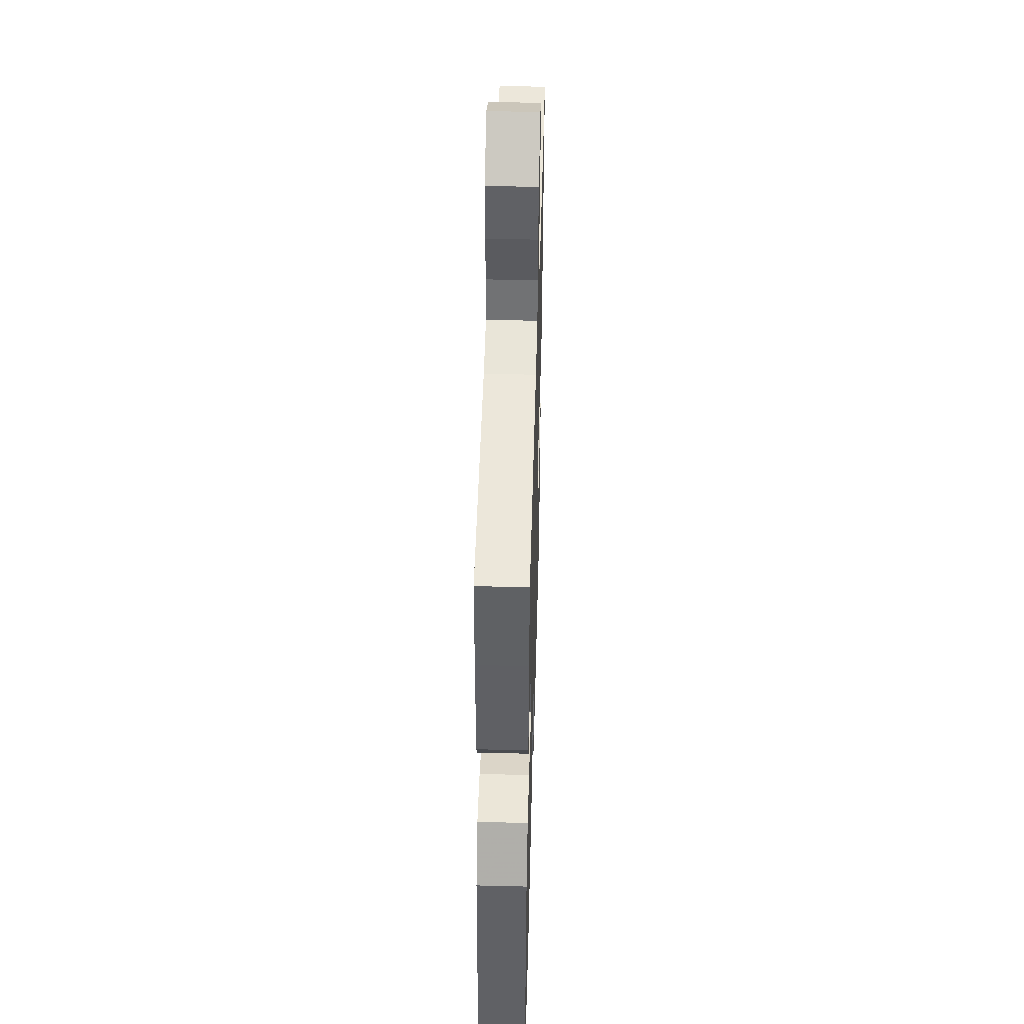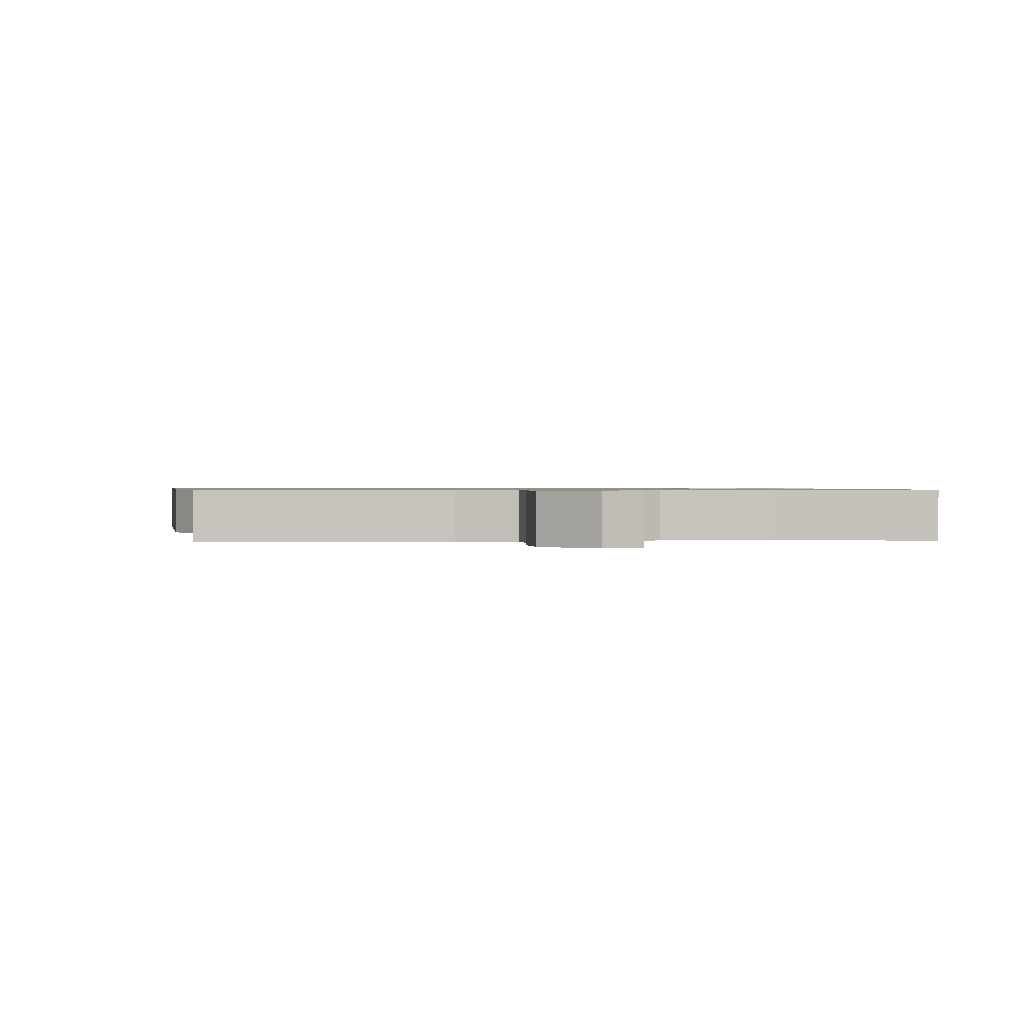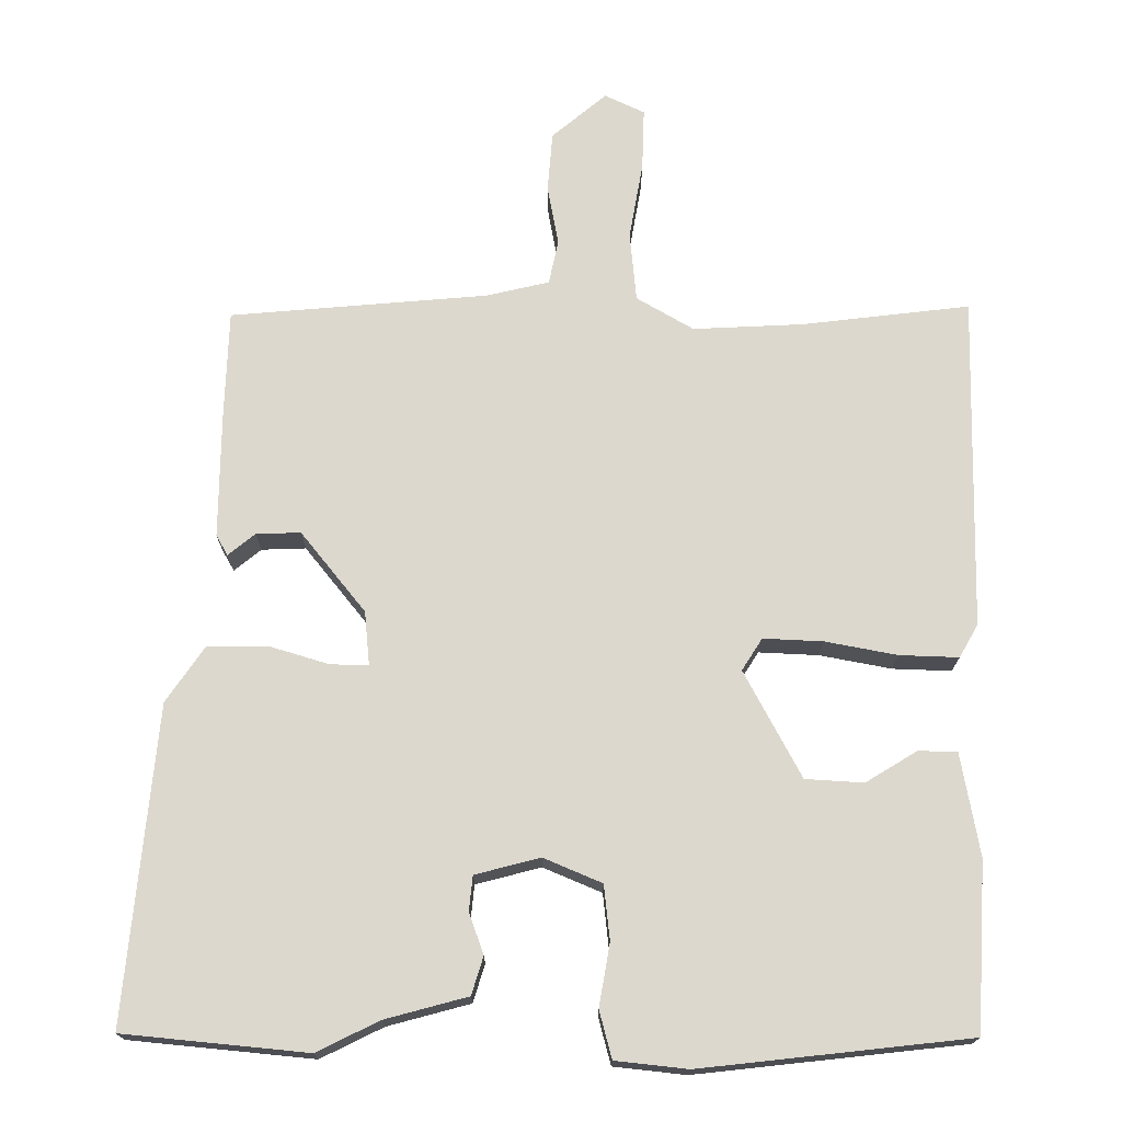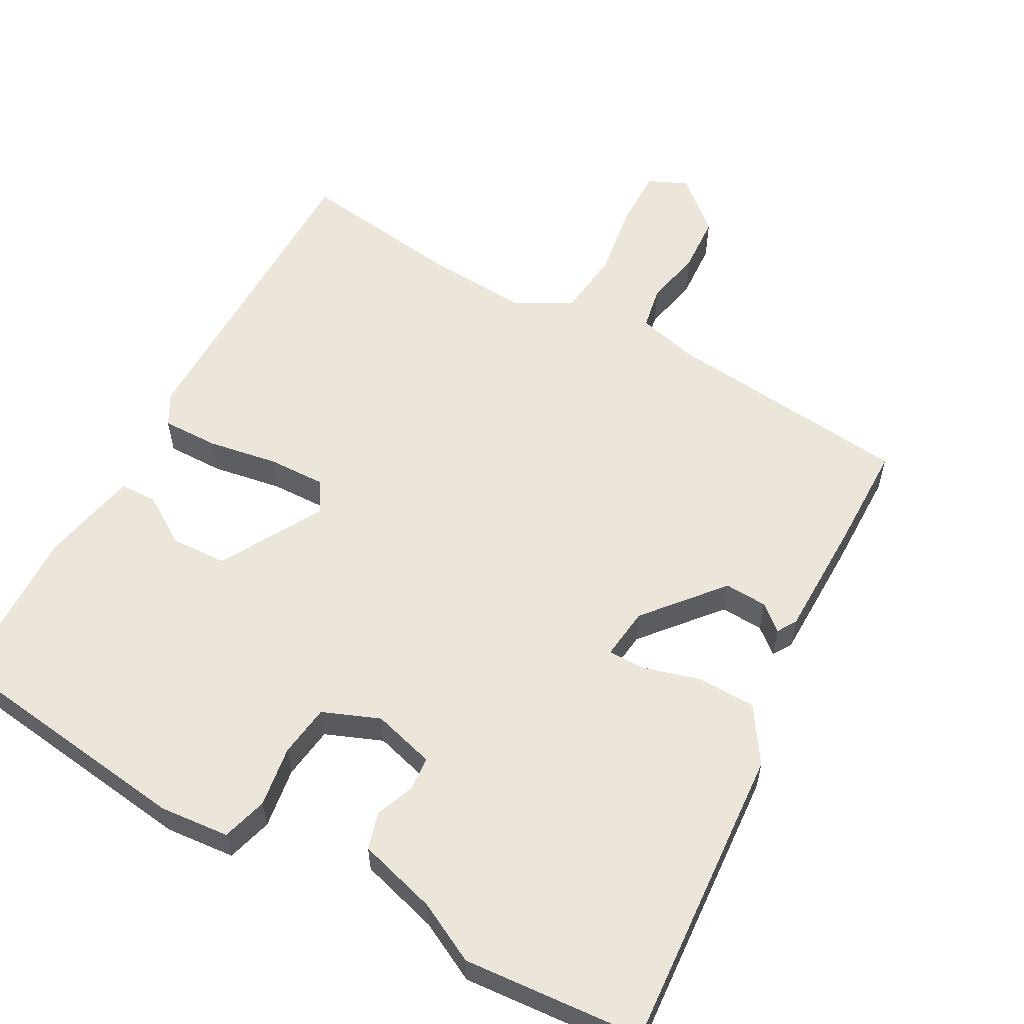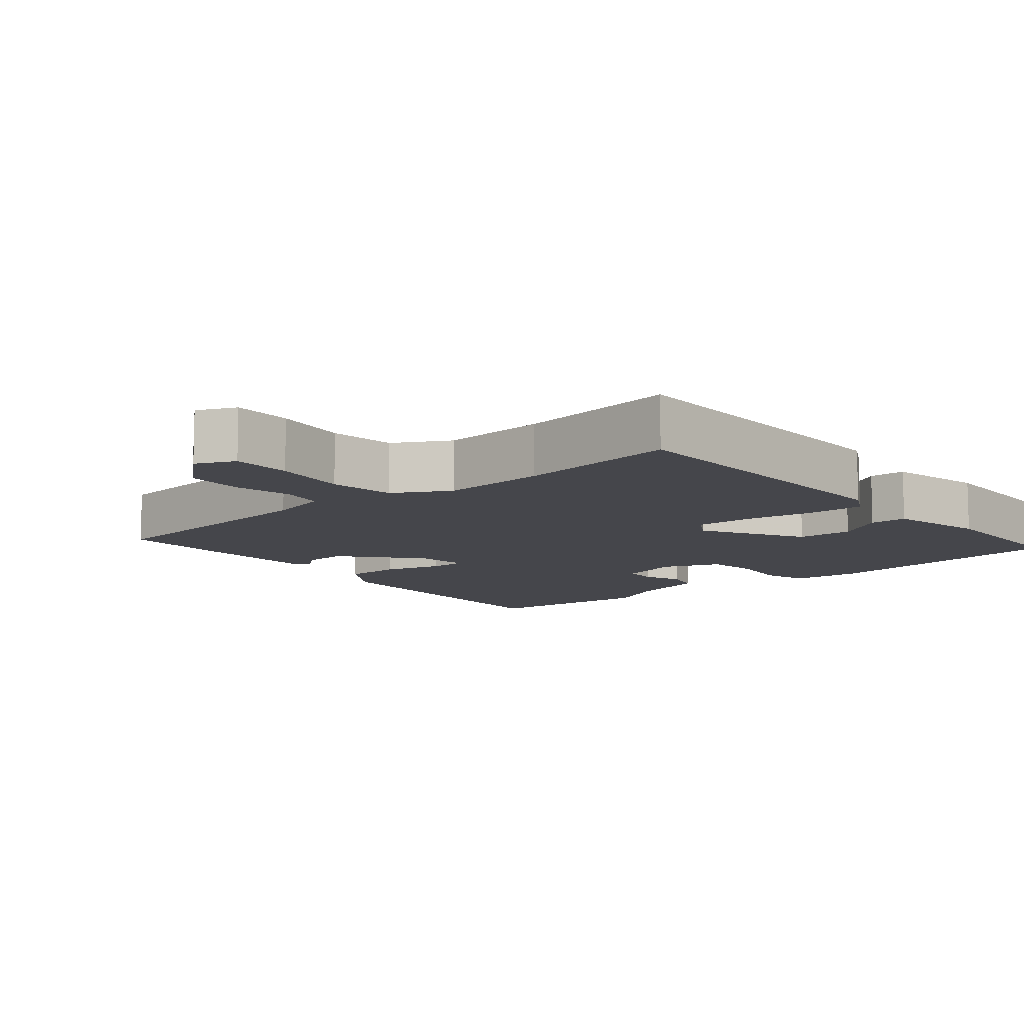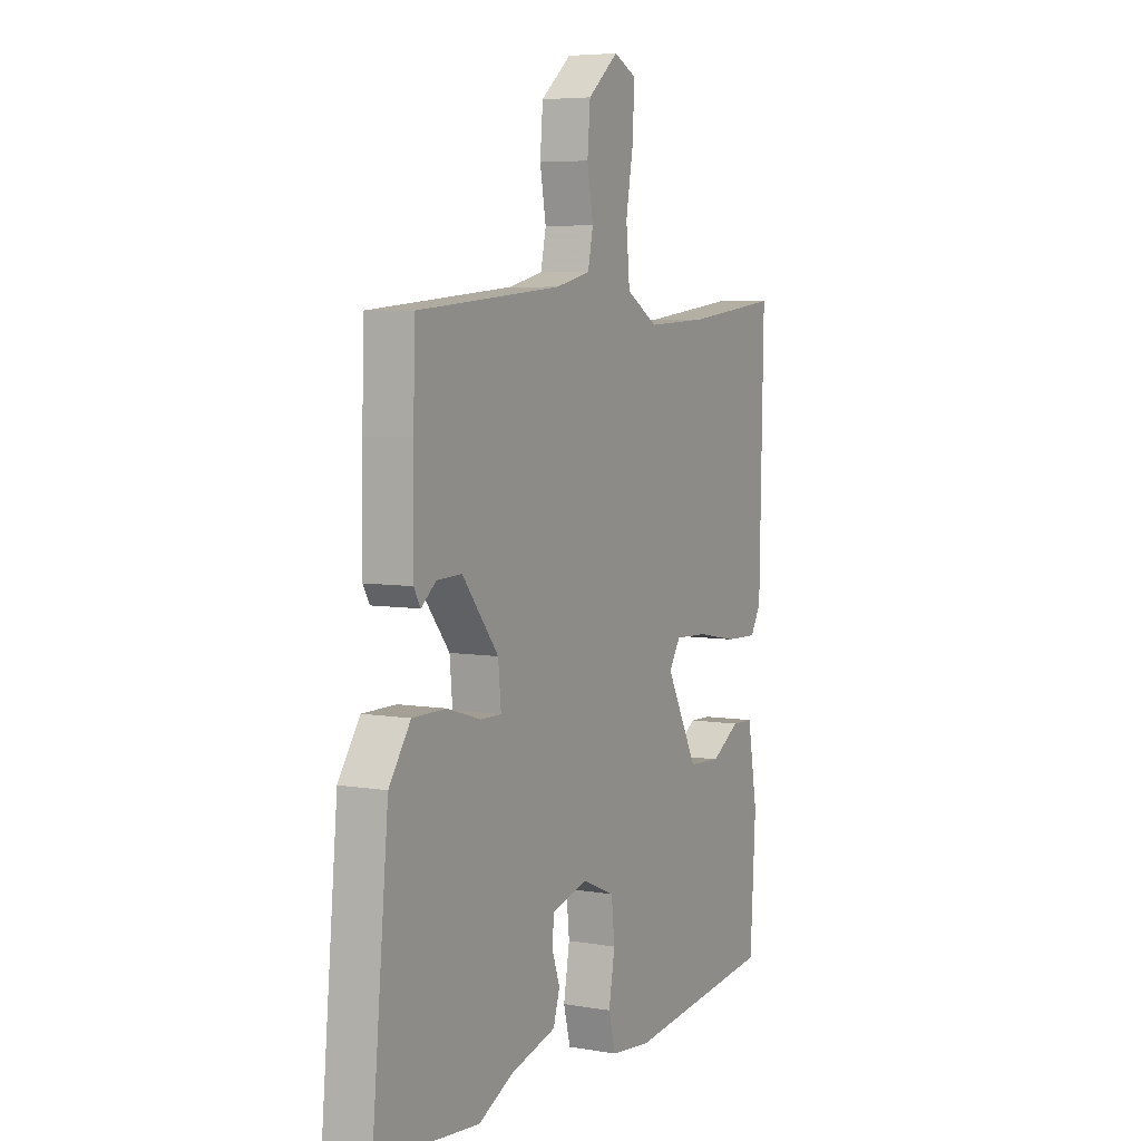
<metadata>
{"format":"obj","ext":"obj","renderer":"f3d","projection":"perspective","resolution":1024,"background":"white","views":[{"elev":46.4,"azim":-88.4,"up":"+Z"},{"elev":0.8,"azim":-3.9,"up":"+Y"},{"elev":-17.4,"azim":-0.1,"up":"+Z"},{"elev":57.5,"azim":-149.9,"up":"+Y"},{"elev":-10.0,"azim":41.6,"up":"+Y"},{"elev":5.8,"azim":-62.5,"up":"+Z"}]}
</metadata>
<code>
v -0.467 0.07 0.493
v -0.112 0.07 0.523
v -0.026 0.07 0.543
v -0.013 0.07 0.604
v -0.028 0.07 0.687
v -0.021 0.07 0.769
v 0.054 0.07 0.832
v 0.109 0.07 0.806
v 0.106 0.07 0.721
v 0.087 0.07 0.614
v 0.096 0.07 0.519
v 0.174 0.07 0.473
v 0.326 0.07 0.48
v 0.557 0.07 0.507
v 0.547 0.07 0.047
v 0.521 0.07 0.002
v 0.44 0.07 0.005
v 0.341 0.07 0.024
v 0.259 0.07 0.028
v 0.231 0.07 -0.016
v 0.309 0.07 -0.163
v 0.389 0.07 -0.168
v 0.46 0.07 -0.125
v 0.513 0.07 -0.127
v 0.538 0.07 -0.268
v 0.524 0.07 -0.498
v 0.155 0.07 -0.538
v 0.056 0.07 -0.527
v 0.039 0.07 -0.462
v 0.054 0.07 -0.376
v 0.046 0.07 -0.301
v -0.034 0.07 -0.267
v -0.123 0.07 -0.29
v -0.128 0.07 -0.338
v -0.108 0.07 -0.394
v -0.124 0.07 -0.446
v -0.237 0.07 -0.476
v -0.323 0.07 -0.518
v -0.575 0.07 -0.493
v -0.534 0.07 -0.06
v -0.481 0.07 0.017
v -0.398 0.07 0.017
v -0.316 0.07 -0.008
v -0.264 0.07 -0.009
v -0.271 0.07 0.065
v -0.36 0.07 0.176
v -0.421 0.07 0.174
v -0.458 0.07 0.144
v -0.474 0.07 0.172
v -0.472 0.07 0.346
v -0.467 0 0.493
v -0.112 0 0.523
v -0.026 0 0.543
v -0.013 0 0.604
v -0.028 0 0.687
v -0.021 0 0.769
v 0.054 0 0.832
v 0.109 0 0.806
v 0.106 0 0.721
v 0.087 0 0.614
v 0.096 0 0.519
v 0.174 0 0.473
v 0.326 0 0.48
v 0.557 0 0.507
v 0.547 0 0.047
v 0.521 0 0.002
v 0.44 0 0.005
v 0.341 0 0.024
v 0.259 0 0.028
v 0.231 0 -0.016
v 0.309 0 -0.163
v 0.389 0 -0.168
v 0.46 0 -0.125
v 0.513 0 -0.127
v 0.538 0 -0.268
v 0.524 0 -0.498
v 0.155 0 -0.538
v 0.056 0 -0.527
v 0.039 0 -0.462
v 0.054 0 -0.376
v 0.046 0 -0.301
v -0.034 0 -0.267
v -0.123 0 -0.29
v -0.128 0 -0.338
v -0.108 0 -0.394
v -0.124 0 -0.446
v -0.237 0 -0.476
v -0.323 0 -0.518
v -0.575 0 -0.493
v -0.534 0 -0.06
v -0.481 0 0.017
v -0.398 0 0.017
v -0.316 0 -0.008
v -0.264 0 -0.009
v -0.271 0 0.065
v -0.36 0 0.176
v -0.421 0 0.174
v -0.458 0 0.144
v -0.474 0 0.172
v -0.472 0 0.346
f 50 1 2
f 49 50 2
f 48 49 2
f 47 48 2
f 46 47 2 3
f 45 46 3
f 44 45 3
f 41 42 43
f 40 41 43
f 39 40 43
f 38 39 43
f 37 38 43
f 37 43 44
f 36 37 44
f 35 36 44
f 34 35 44
f 33 34 44
f 32 33 44 3
f 28 29 30
f 27 28 30
f 26 27 30
f 25 26 30
f 24 25 30
f 23 24 30
f 22 23 30
f 21 22 30 31
f 20 21 31 32
f 16 17 18
f 15 16 18
f 14 15 18
f 13 14 18
f 12 13 18 19
f 20 32 3
f 19 20 3
f 12 19 3
f 11 12 3
f 8 9 10
f 7 8 10
f 6 7 10
f 5 6 10
f 4 5 10
f 3 4 10 11
f 52 51 100
f 52 100 99
f 52 99 98
f 52 98 97
f 53 52 97 96
f 53 96 95
f 53 95 94
f 93 92 91
f 93 91 90
f 93 90 89
f 93 89 88
f 93 88 87
f 94 93 87
f 94 87 86
f 94 86 85
f 94 85 84
f 94 84 83
f 53 94 83 82
f 80 79 78
f 80 78 77
f 80 77 76
f 80 76 75
f 80 75 74
f 80 74 73
f 80 73 72
f 81 80 72 71
f 82 81 71 70
f 68 67 66
f 68 66 65
f 68 65 64
f 68 64 63
f 69 68 63 62
f 53 82 70
f 53 70 69
f 53 69 62
f 53 62 61
f 60 59 58
f 60 58 57
f 60 57 56
f 60 56 55
f 60 55 54
f 61 60 54 53
f 1 51 52 2
f 2 52 53 3
f 3 53 54 4
f 4 54 55 5
f 5 55 56 6
f 6 56 57 7
f 7 57 58 8
f 8 58 59 9
f 9 59 60 10
f 10 60 61 11
f 11 61 62 12
f 12 62 63 13
f 13 63 64 14
f 14 64 65 15
f 15 65 66 16
f 16 66 67 17
f 17 67 68 18
f 18 68 69 19
f 19 69 70 20
f 20 70 71 21
f 21 71 72 22
f 22 72 73 23
f 23 73 74 24
f 24 74 75 25
f 25 75 76 26
f 26 76 77 27
f 27 77 78 28
f 28 78 79 29
f 29 79 80 30
f 30 80 81 31
f 31 81 82 32
f 32 82 83 33
f 33 83 84 34
f 34 84 85 35
f 35 85 86 36
f 36 86 87 37
f 37 87 88 38
f 38 88 89 39
f 39 89 90 40
f 40 90 91 41
f 41 91 92 42
f 42 92 93 43
f 43 93 94 44
f 44 94 95 45
f 45 95 96 46
f 46 96 97 47
f 47 97 98 48
f 48 98 99 49
f 49 99 100 50
f 50 100 51 1

</code>
